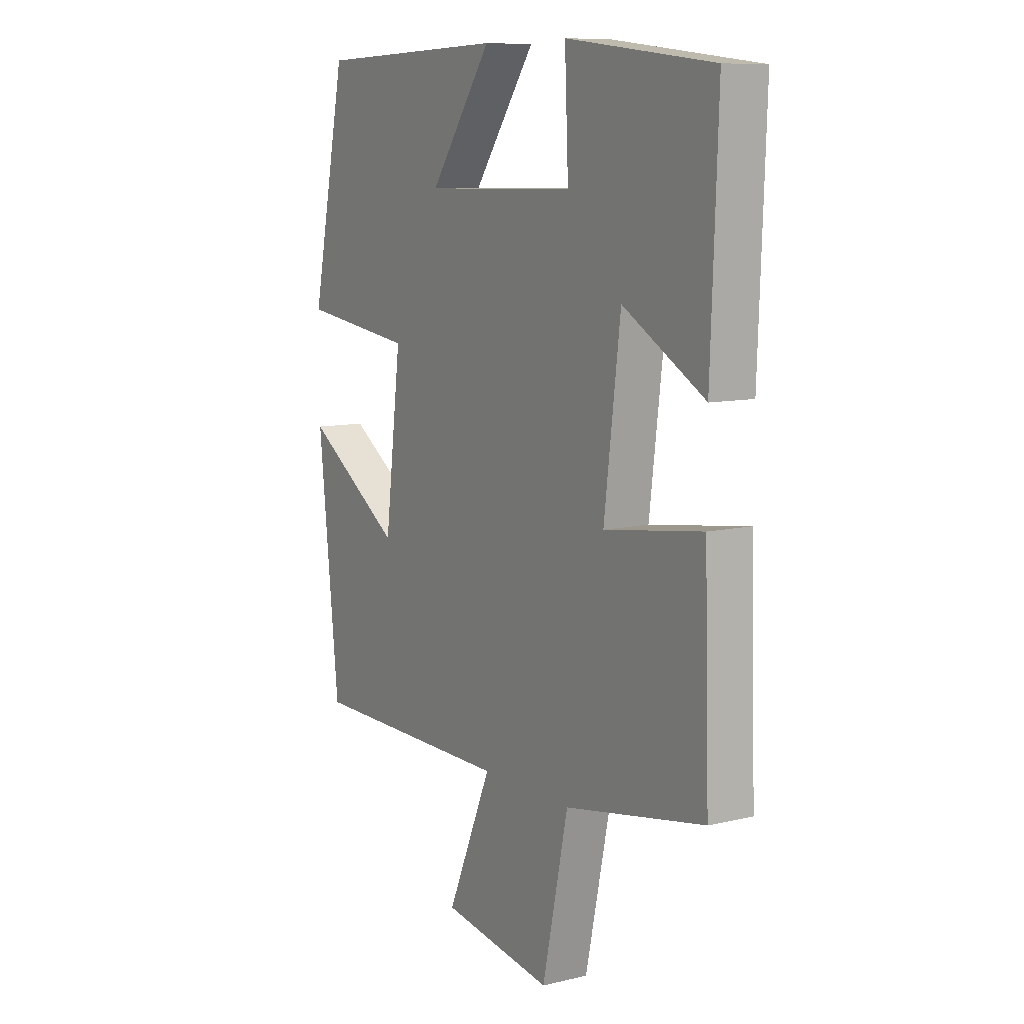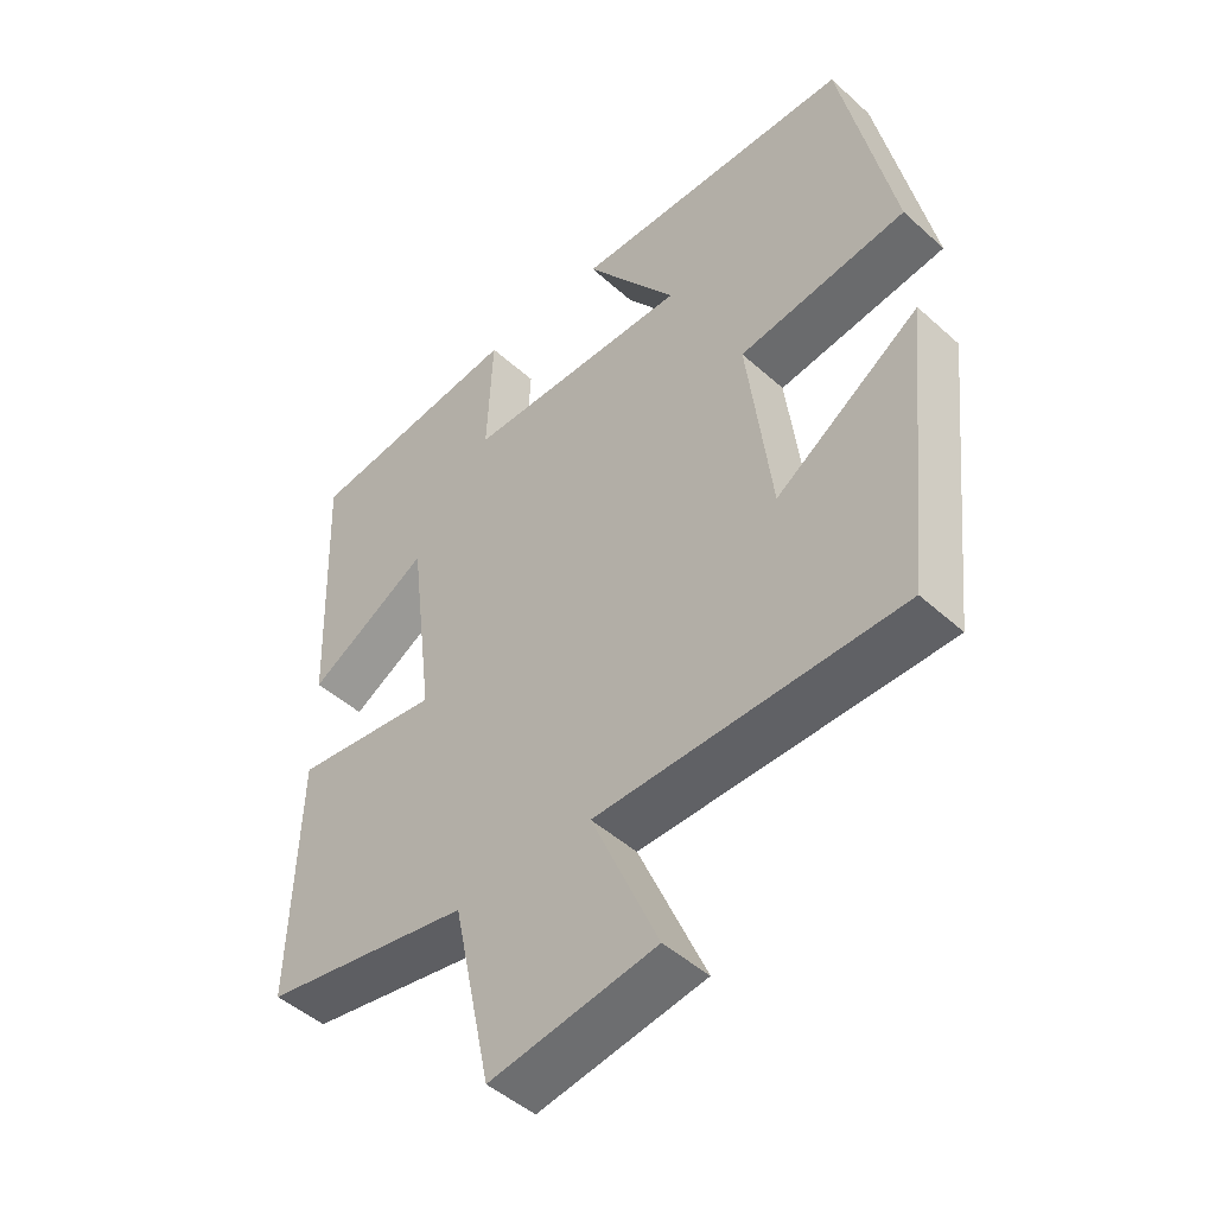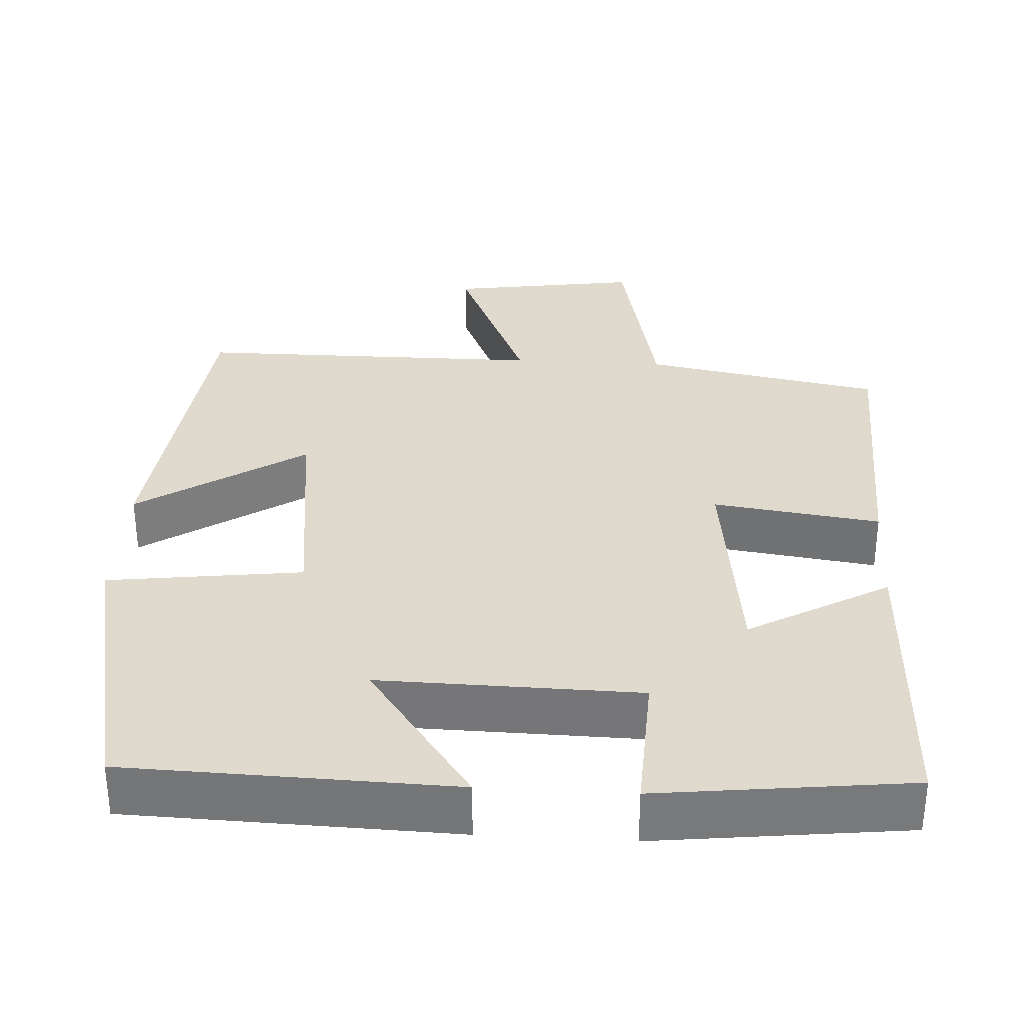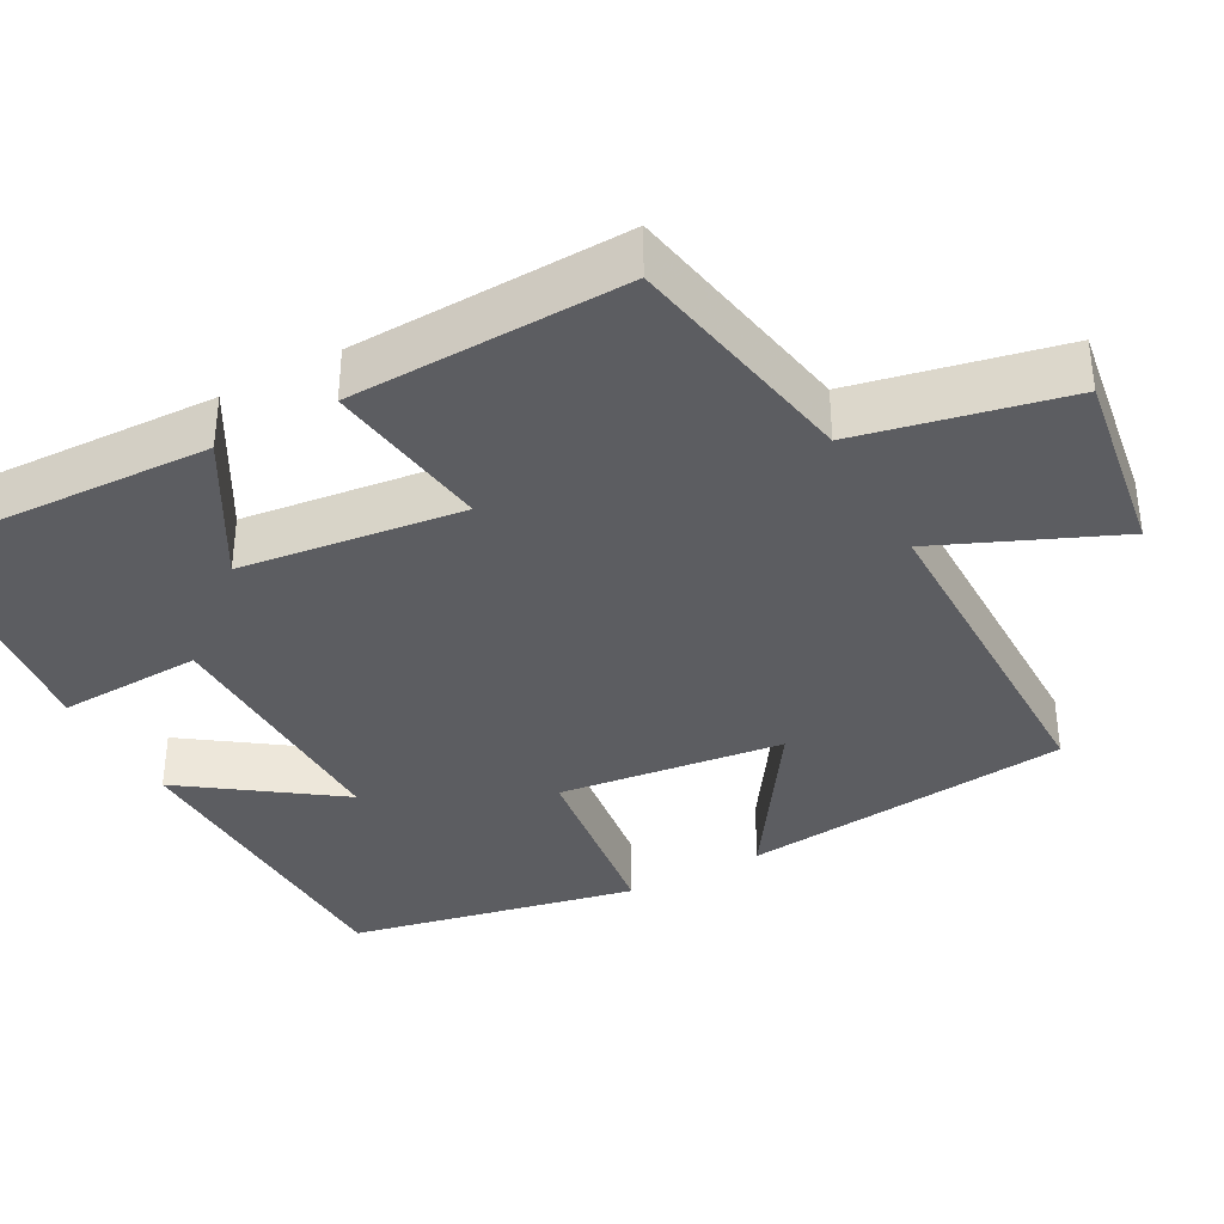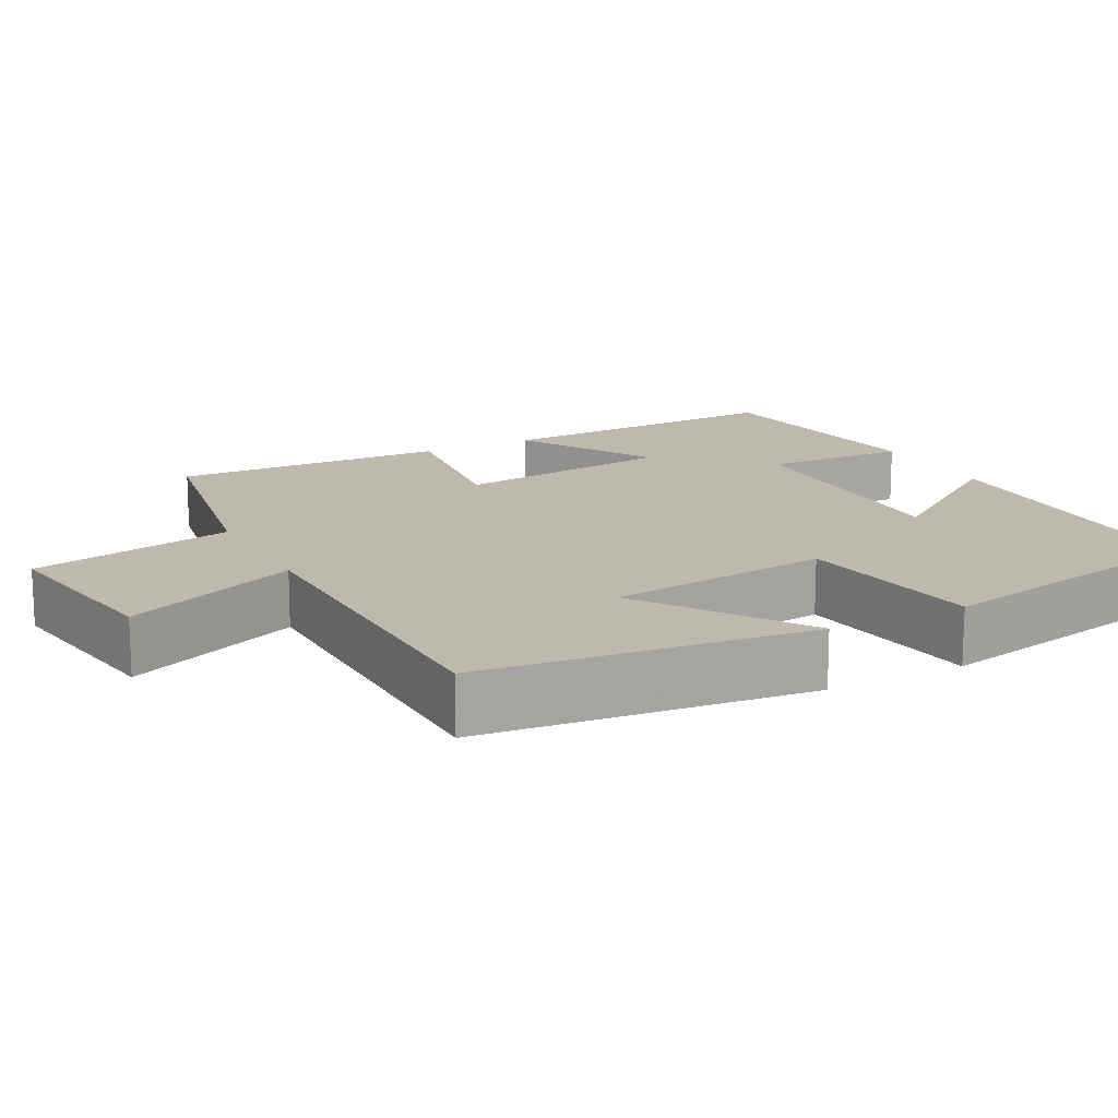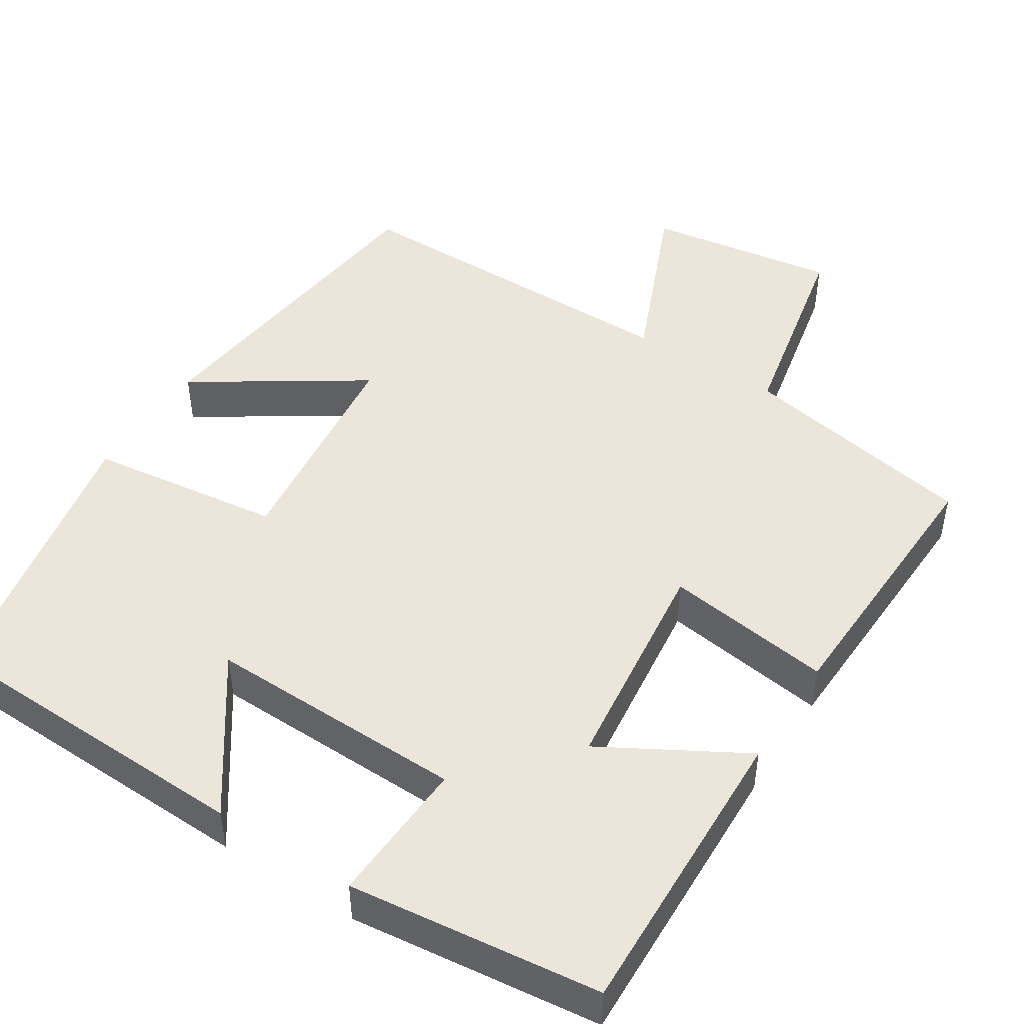
<metadata>
{"format":"obj","ext":"obj","renderer":"f3d","projection":"perspective","resolution":1024,"background":"white","views":[{"elev":9.5,"azim":58.1,"up":"+Z"},{"elev":-47.6,"azim":-135.3,"up":"+Z"},{"elev":32.6,"azim":3.4,"up":"+Y"},{"elev":-36.5,"azim":118.6,"up":"+Y"},{"elev":15.2,"azim":-117.8,"up":"+Y"},{"elev":47.0,"azim":32.9,"up":"+Y"}]}
</metadata>
<code>
v -0.454 0.07 -0.498
v -0.5 0.07 -0.068
v -0.285 0.07 -0.211
v -0.249 0.07 0.081
v -0.5 0.07 0.114
v -0.422 0.07 0.488
v 0 0.07 0.5
v -0.138 0.07 0.306
v 0.198 0.07 0.312
v 0.19 0.07 0.5
v 0.515 0.07 0.461
v 0.5 0.07 0.07
v 0.319 0.07 0.174
v 0.283 0.07 -0.114
v 0.5 0.07 -0.084
v 0.511 0.07 -0.443
v 0.202 0.07 -0.5
v 0.145 0.07 -0.767
v -0.101 0.07 -0.729
v -0.002 0.07 -0.5
v -0.454 0 -0.498
v -0.5 0 -0.068
v -0.285 0 -0.211
v -0.249 0 0.081
v -0.5 0 0.114
v -0.422 0 0.488
v 0 0 0.5
v -0.138 0 0.306
v 0.198 0 0.312
v 0.19 0 0.5
v 0.515 0 0.461
v 0.5 0 0.07
v 0.319 0 0.174
v 0.283 0 -0.114
v 0.5 0 -0.084
v 0.511 0 -0.443
v 0.202 0 -0.5
v 0.145 0 -0.767
v -0.101 0 -0.729
v -0.002 0 -0.5
f 17 18 19 20
f 14 15 16 17
f 13 14 17 20
f 10 11 12 13
f 9 10 13
f 8 9 13 20
f 5 6 7 8
f 4 5 8
f 3 4 8 20
f 1 2 3 20
f 40 39 38 37
f 37 36 35 34
f 40 37 34 33
f 33 32 31 30
f 33 30 29
f 40 33 29 28
f 28 27 26 25
f 28 25 24
f 40 28 24 23
f 40 23 22 21
f 1 21 22 2
f 2 22 23 3
f 3 23 24 4
f 4 24 25 5
f 5 25 26 6
f 6 26 27 7
f 7 27 28 8
f 8 28 29 9
f 9 29 30 10
f 10 30 31 11
f 11 31 32 12
f 12 32 33 13
f 13 33 34 14
f 14 34 35 15
f 15 35 36 16
f 16 36 37 17
f 17 37 38 18
f 18 38 39 19
f 19 39 40 20
f 20 40 21 1

</code>
